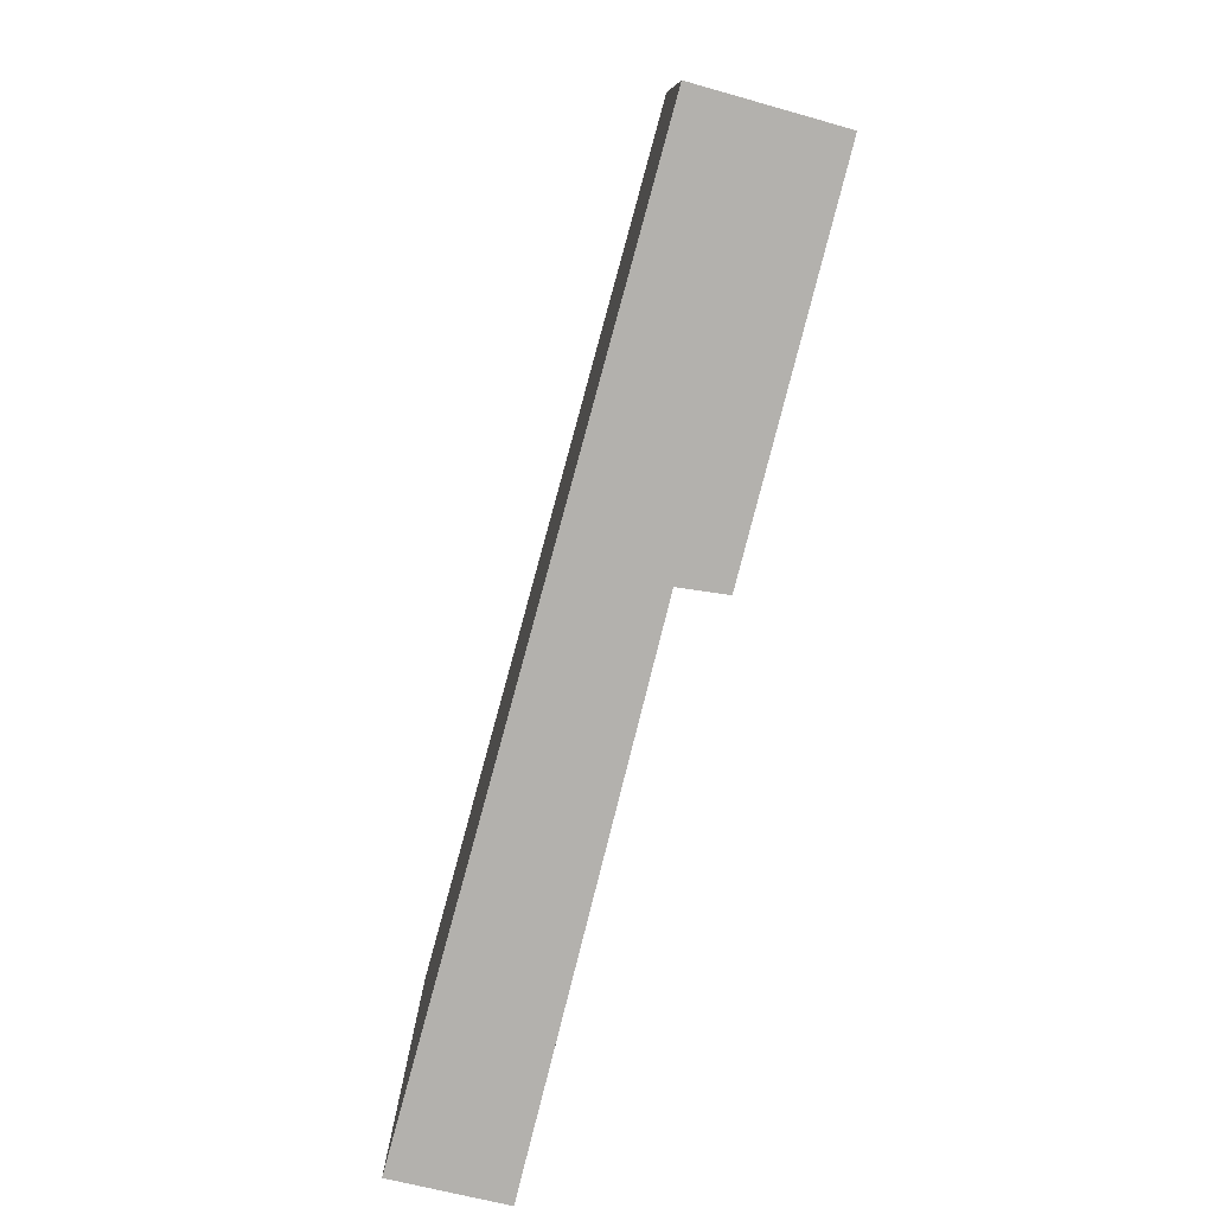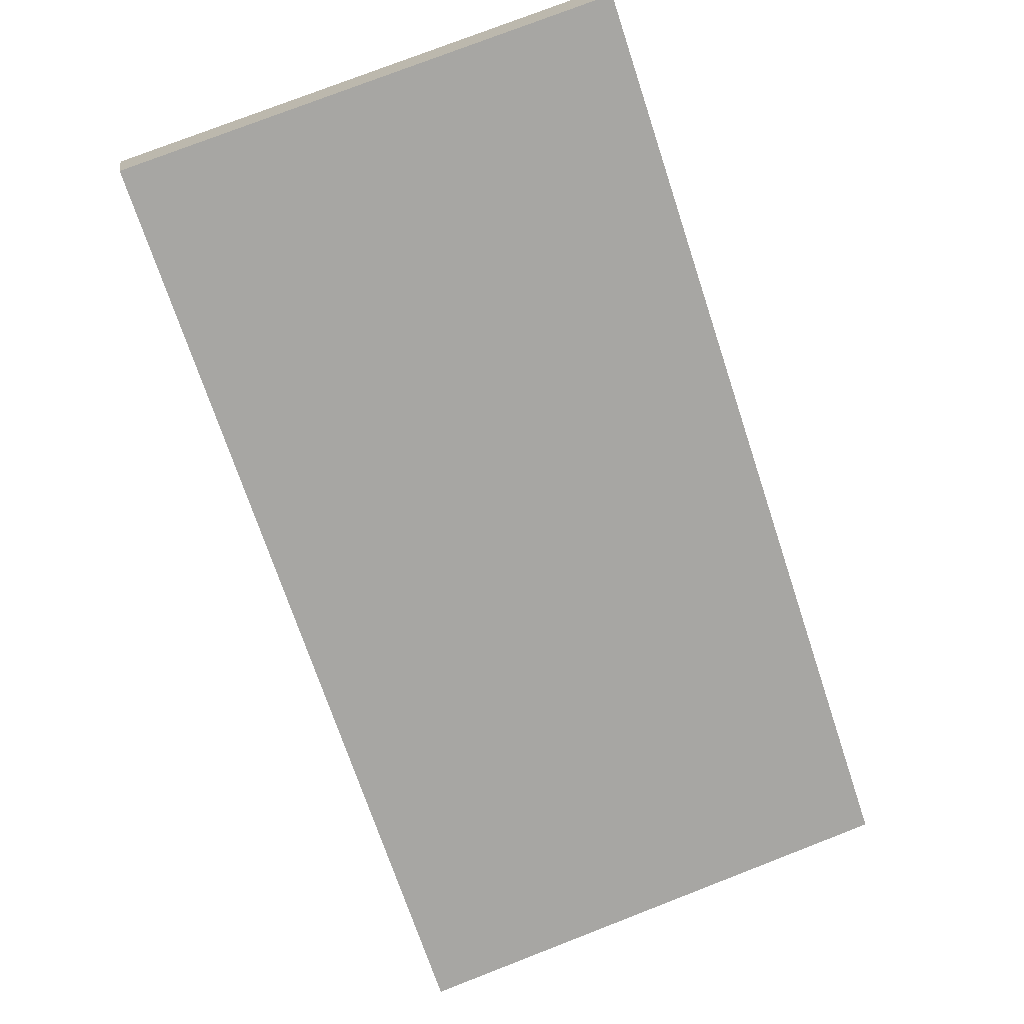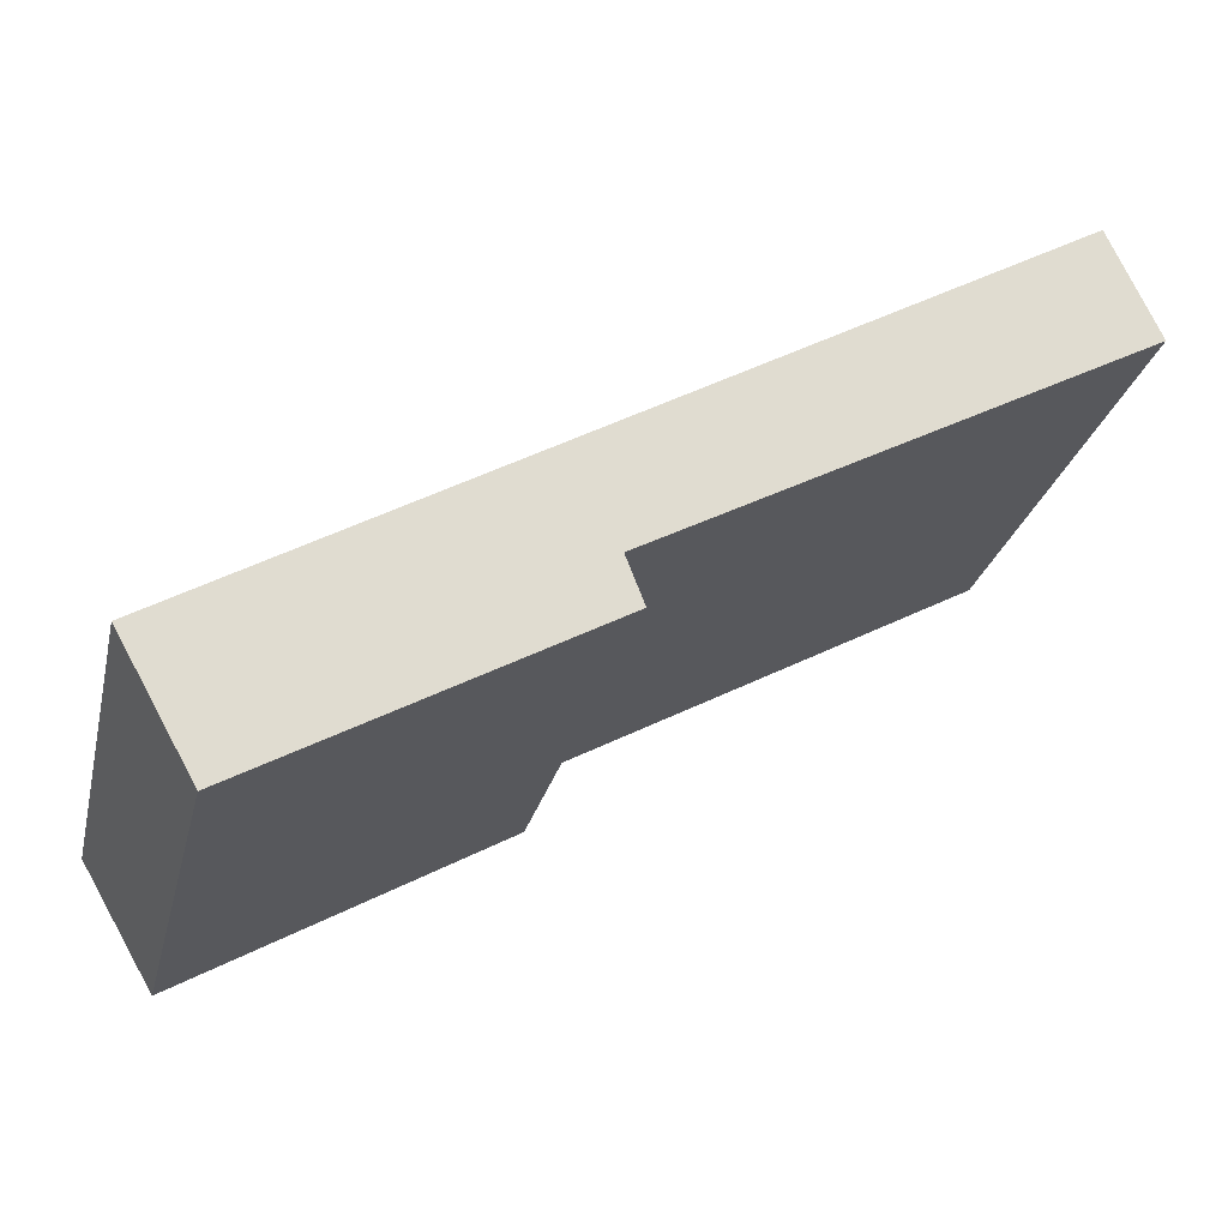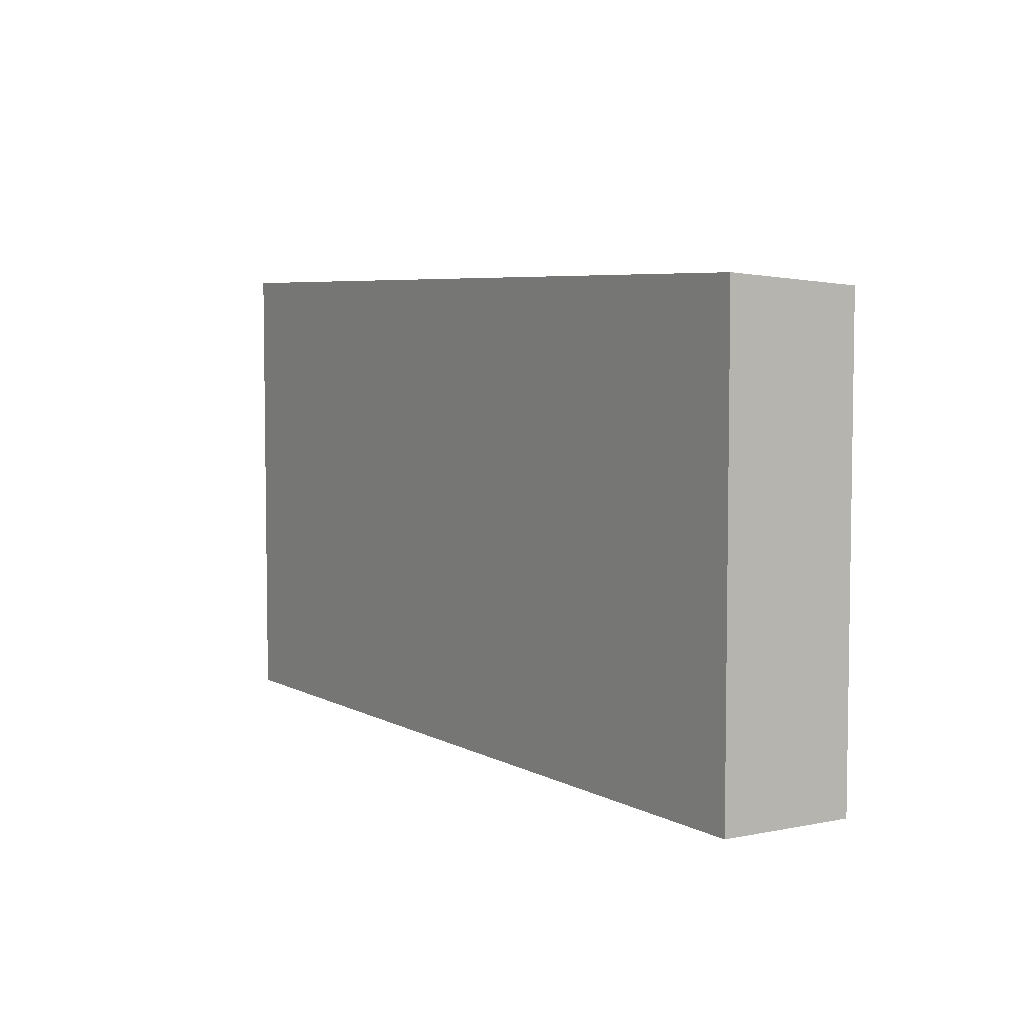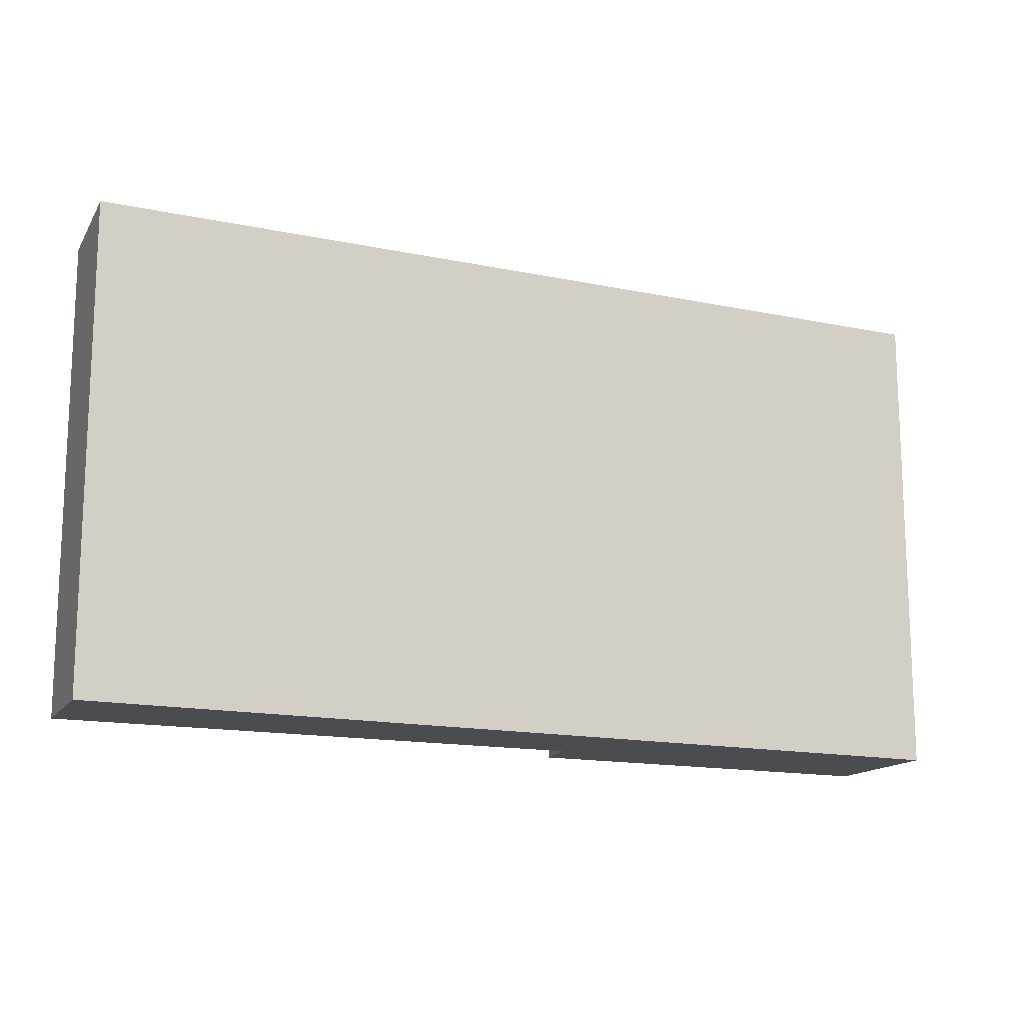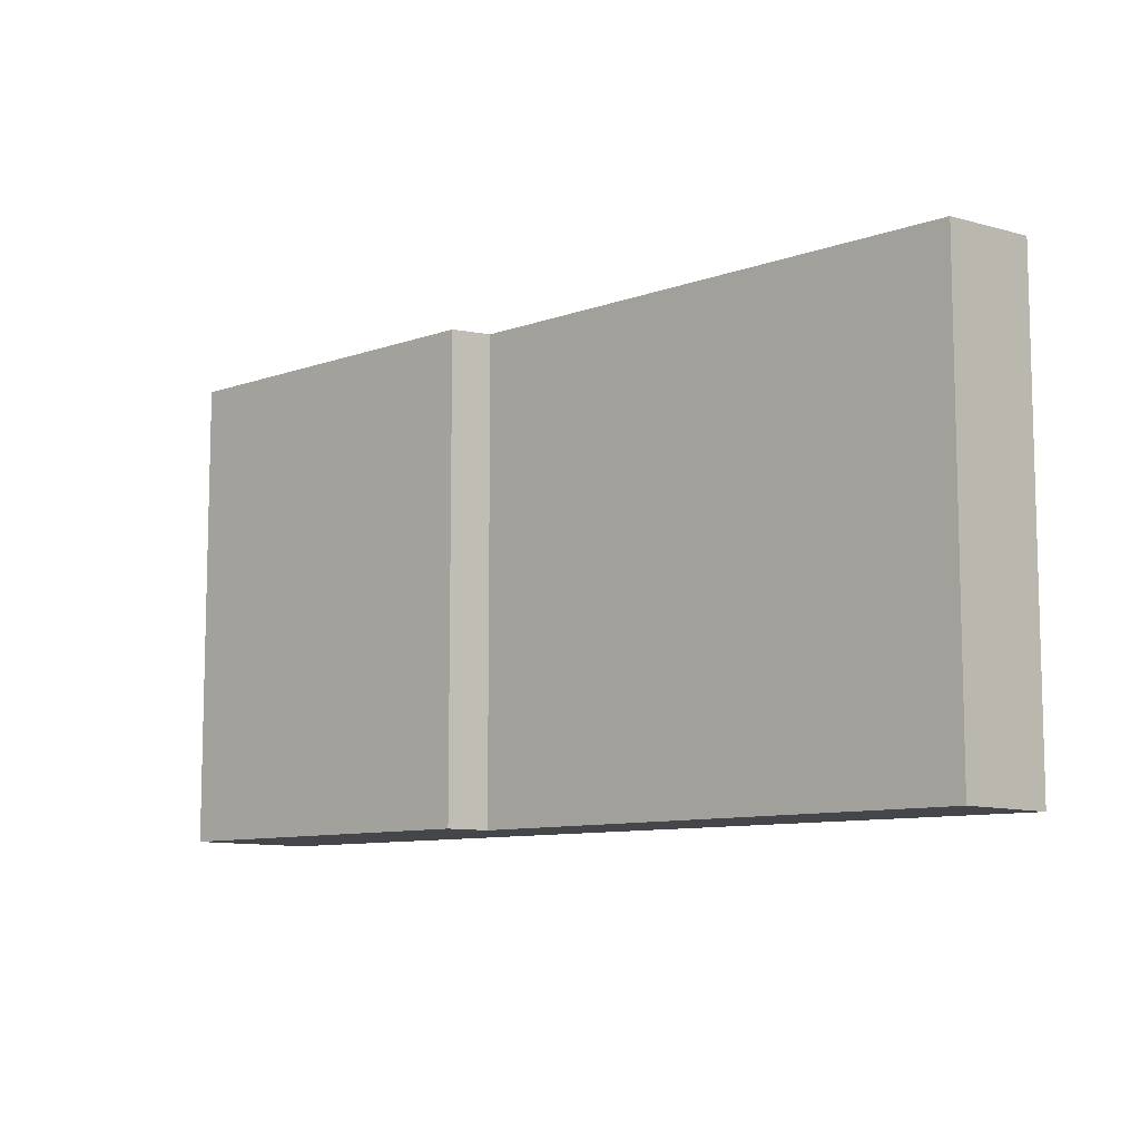
<metadata>
{"format":"obj","ext":"obj","renderer":"f3d","projection":"perspective","resolution":1024,"background":"white","views":[{"elev":-79.3,"azim":104.7,"up":"+Y"},{"elev":77.8,"azim":68.9,"up":"+Z"},{"elev":-26.2,"azim":167.0,"up":"+Z"},{"elev":5.6,"azim":88.0,"up":"+Y"},{"elev":-15.1,"azim":5.7,"up":"+Y"},{"elev":-9.4,"azim":-107.7,"up":"+Y"}]}
</metadata>
<code>
v  9.055 5.574 -5.599
v  5.271 5.568 -3.501
v  9.876 5.695 -4.201
v  5.485 5.609 -2.998
v  0.602 5.695 1.153
v  0.394 5.599 -0.215
v  0 5.598 3.428e-16
v  9.876 2.572e-16 -4.201
v  9.055 3.428e-16 -5.599
v  5.271 2.144e-16 -3.501
v  5.485 1.836e-16 -2.998
v  0.394 1.317e-17 -0.215
v  0 0 0
v  0.602 -7.06e-17 1.153
g defaultobject
f 1 2 3
f 4 3 2
f 5 3 4
f 6 5 4
f 7 5 6
f 8 1 3
f 1 8 9
f 9 2 1
f 2 9 10
f 11 6 4
f 6 11 12
f 6 12 7
f 7 12 13
f 2 11 4
f 11 2 10
f 7 14 5
f 14 7 13
f 14 3 5
f 3 14 8
f 14 9 8
f 9 14 11
f 11 14 12
f 12 14 13
f 10 9 11

</code>
